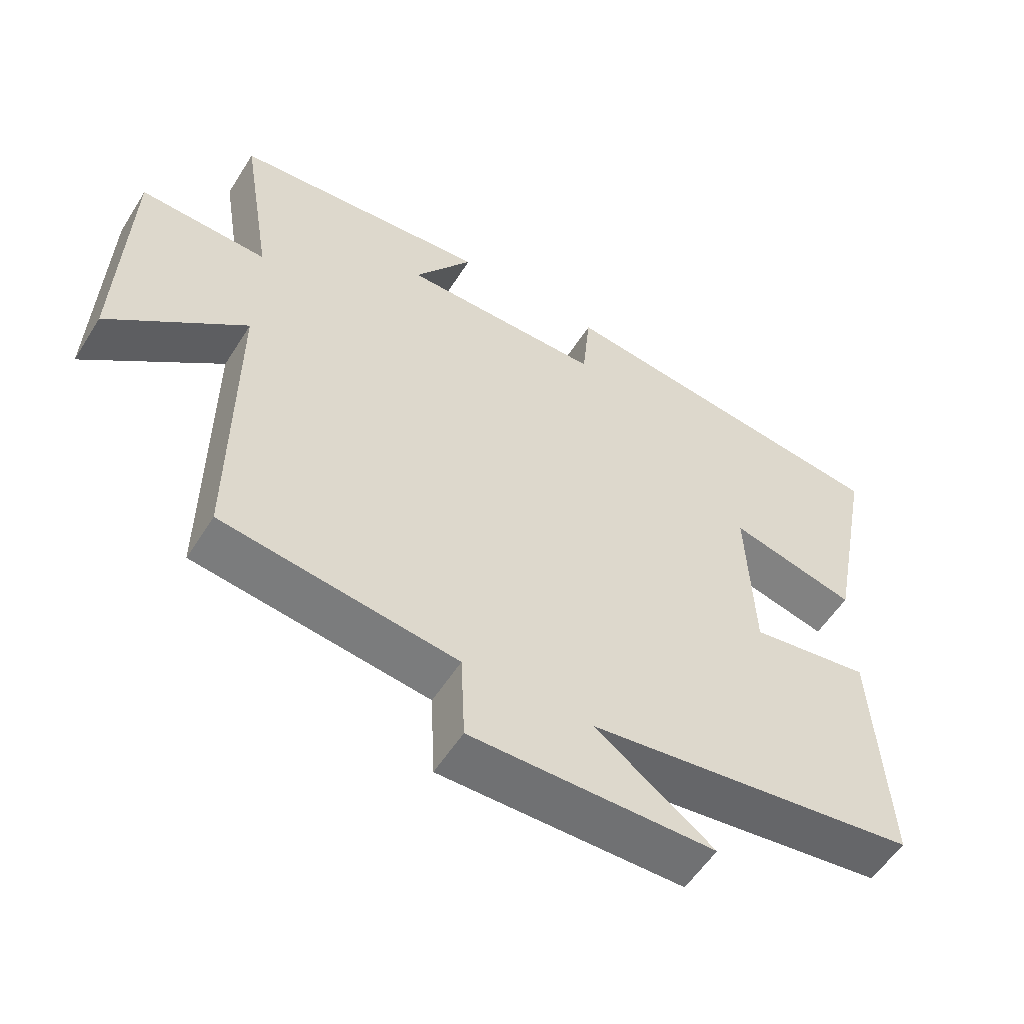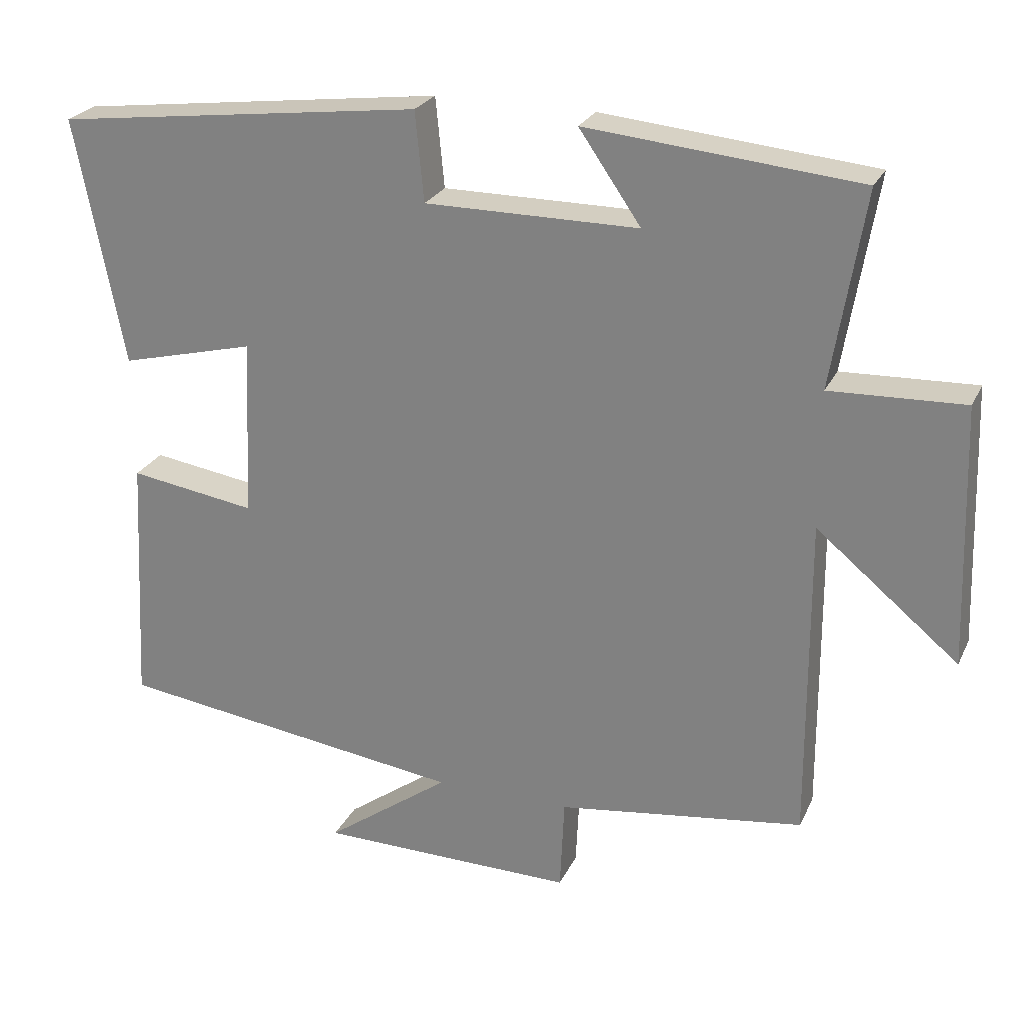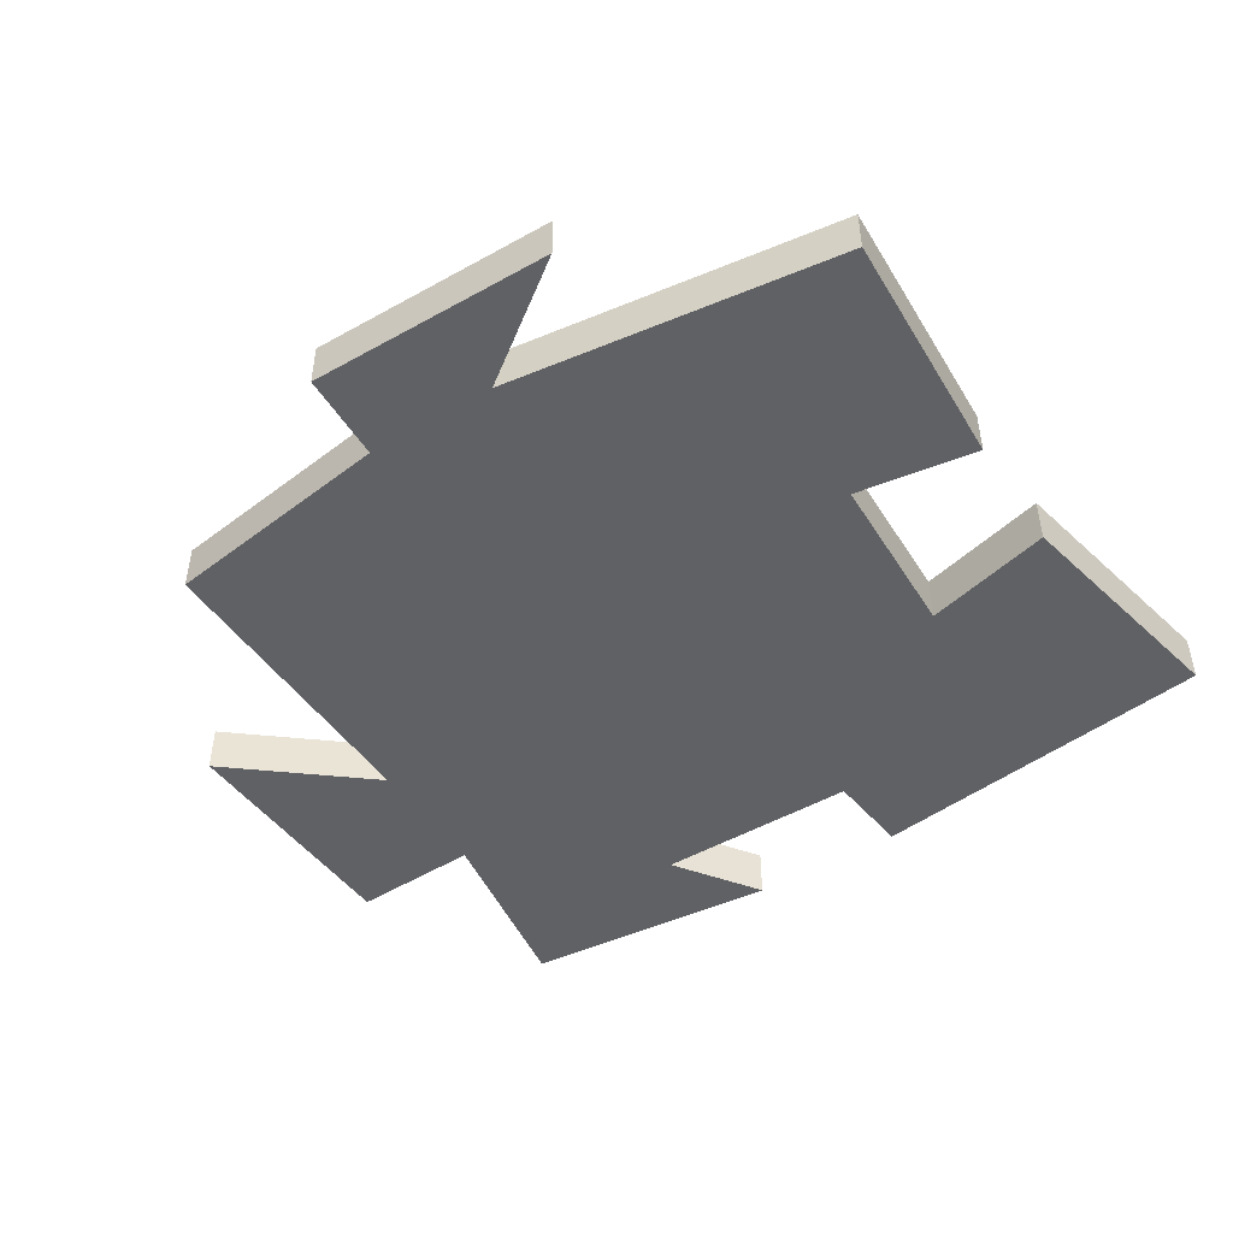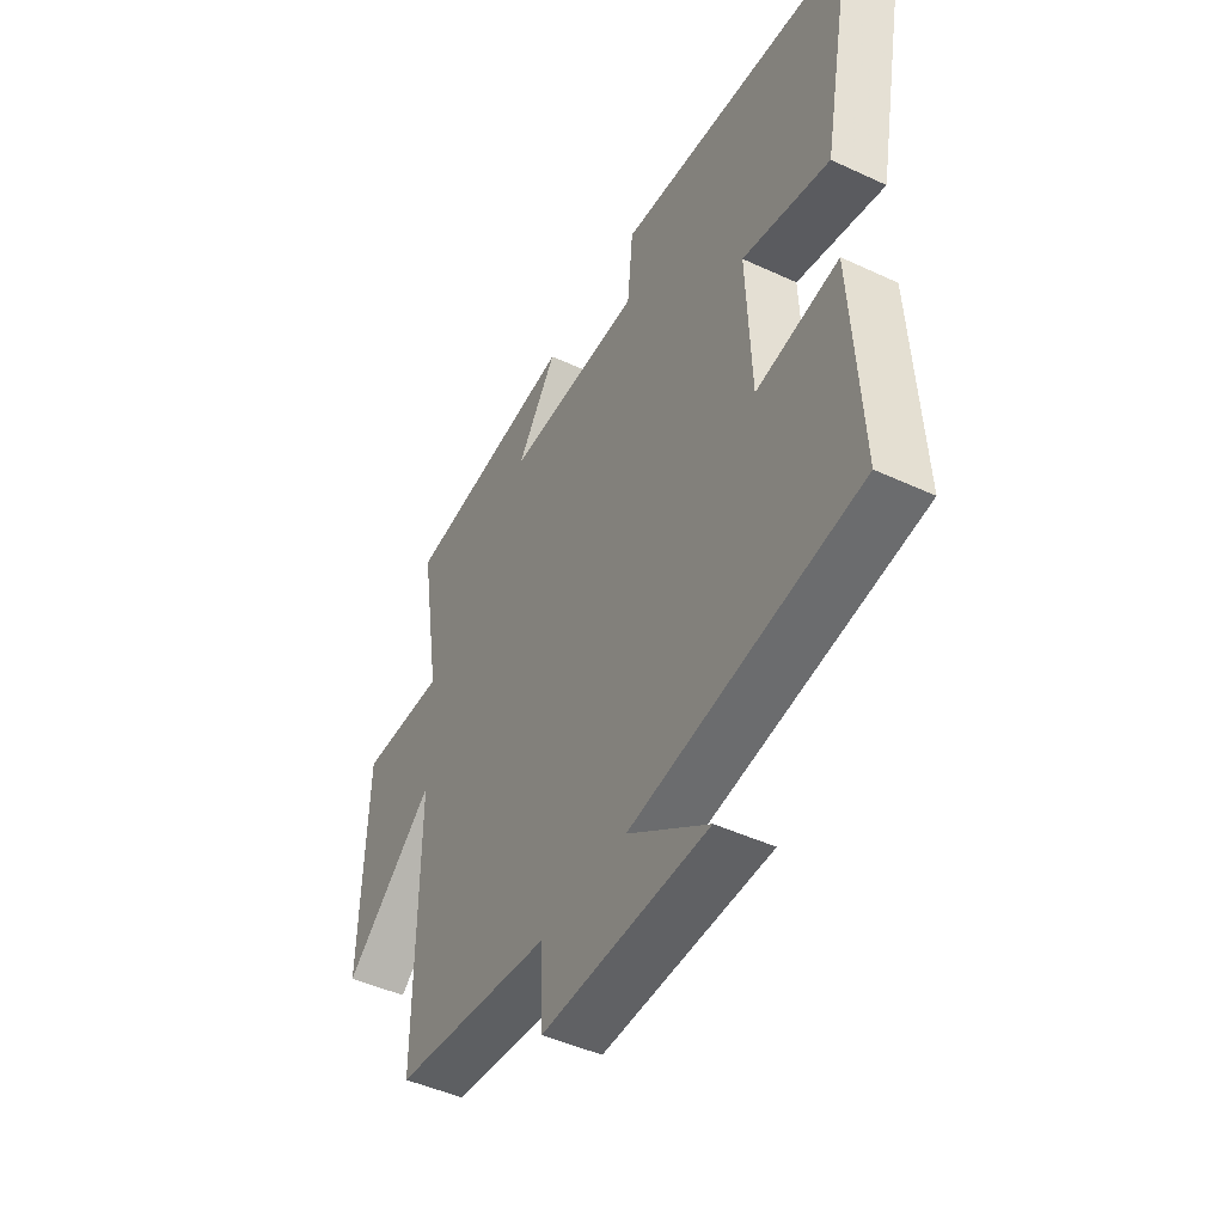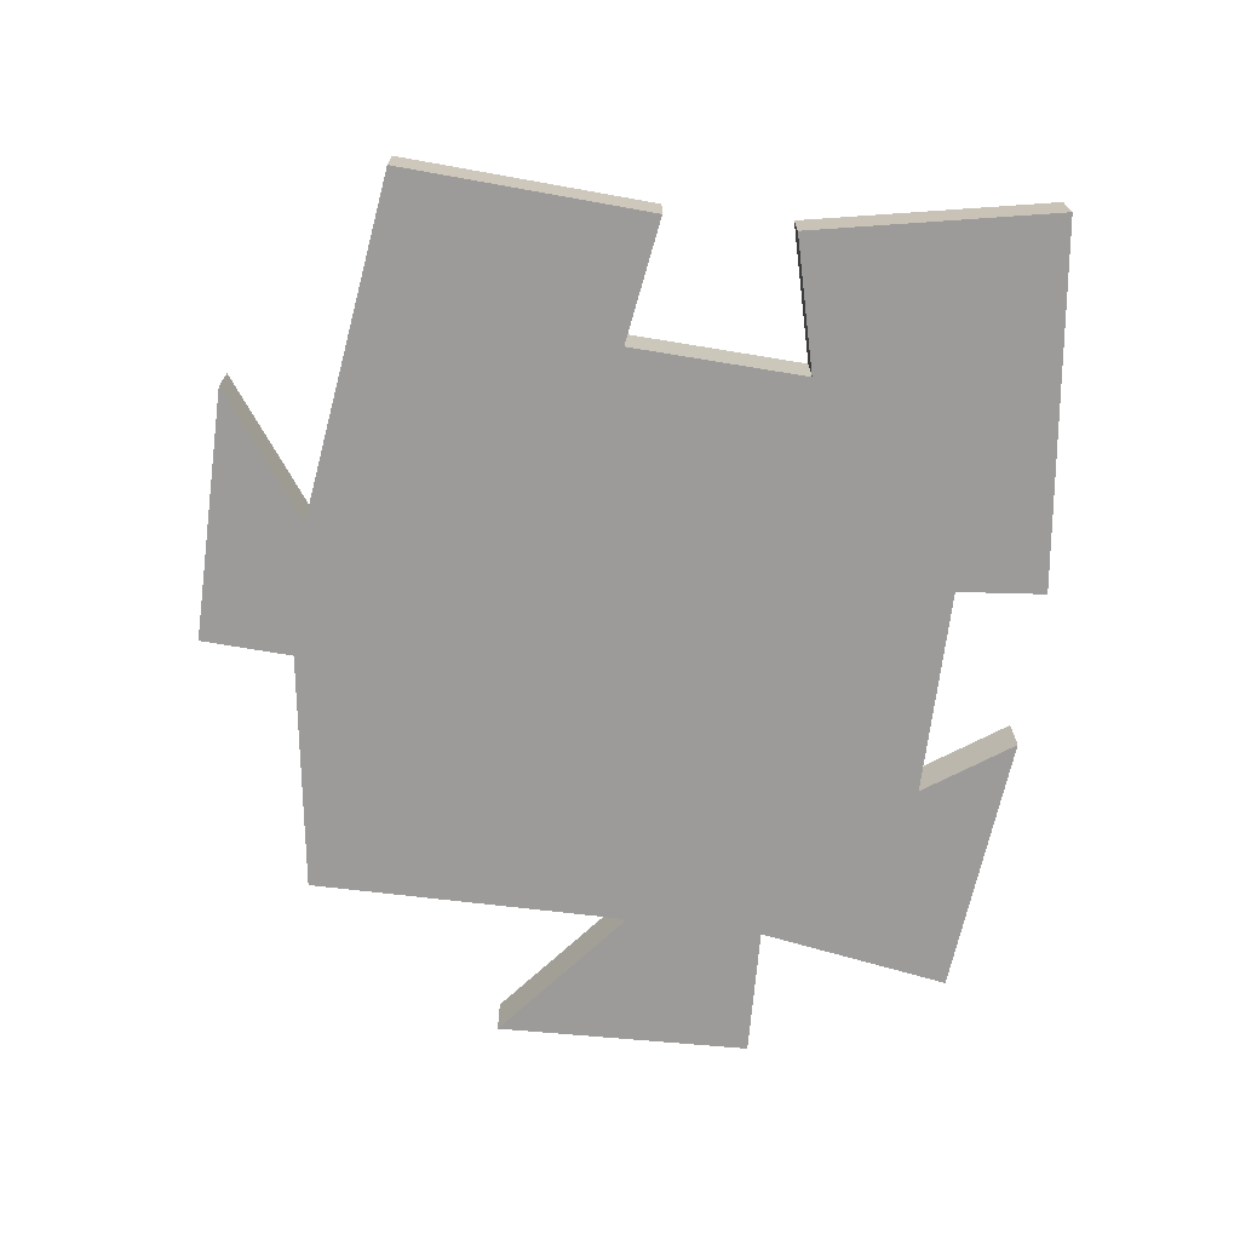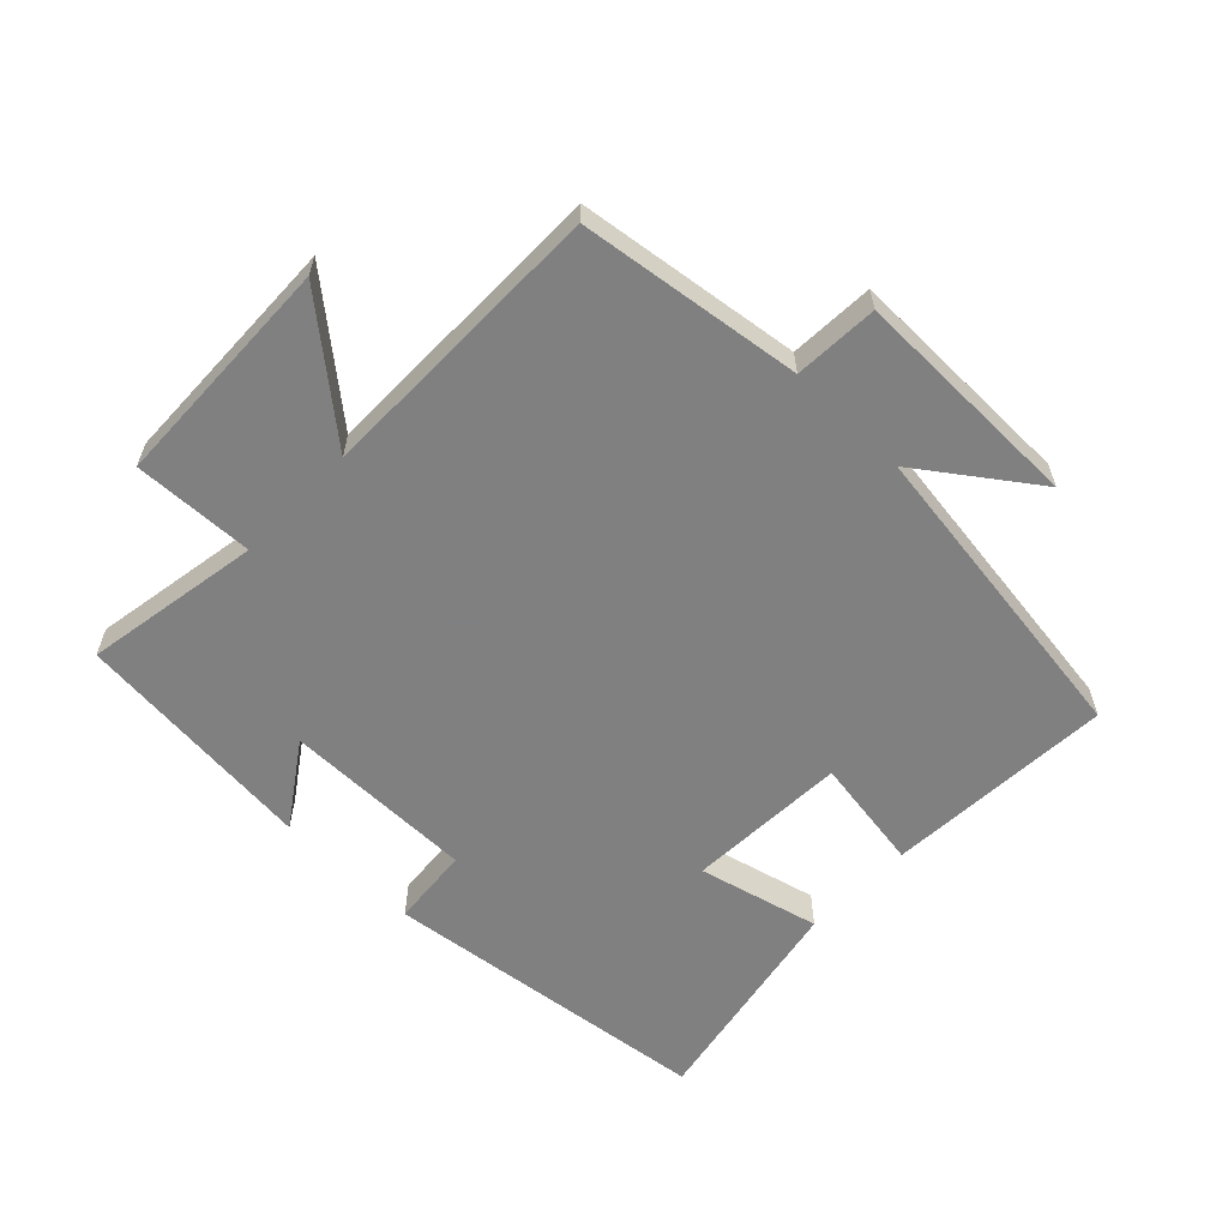
<metadata>
{"format":"obj","ext":"obj","renderer":"f3d","projection":"perspective","resolution":1024,"background":"white","views":[{"elev":-55.5,"azim":148.2,"up":"+Z"},{"elev":25.0,"azim":20.7,"up":"+Z"},{"elev":-47.5,"azim":-147.2,"up":"+Y"},{"elev":-46.5,"azim":-117.9,"up":"+Z"},{"elev":-69.7,"azim":-97.1,"up":"+Y"},{"elev":-60.0,"azim":135.8,"up":"+Y"}]}
</metadata>
<code>
v 0.545 0.07 0.464
v 0.5 0.07 0.191
v 0.686 0.07 0.198
v 0.698 0.07 -0.164
v 0.5 0.07 -0.001
v 0.502 0.07 -0.453
v 0.159 0.07 -0.5
v 0.153 0.07 -0.63
v -0.205 0.07 -0.626
v -0.031 0.07 -0.5
v -0.519 0.07 -0.434
v -0.5 0.07 -0.081
v -0.323 0.07 -0.108
v -0.313 0.07 0.14
v -0.5 0.07 0.093
v -0.567 0.07 0.436
v -0.055 0.07 0.5
v -0.043 0.07 0.376
v 0.253 0.07 0.376
v 0.167 0.07 0.5
v 0.545 0 0.464
v 0.5 0 0.191
v 0.686 0 0.198
v 0.698 0 -0.164
v 0.5 0 -0.001
v 0.502 0 -0.453
v 0.159 0 -0.5
v 0.153 0 -0.63
v -0.205 0 -0.626
v -0.031 0 -0.5
v -0.519 0 -0.434
v -0.5 0 -0.081
v -0.323 0 -0.108
v -0.313 0 0.14
v -0.5 0 0.093
v -0.567 0 0.436
v -0.055 0 0.5
v -0.043 0 0.376
v 0.253 0 0.376
v 0.167 0 0.5
f 19 20 1 2
f 18 19 2
f 15 16 17 18
f 14 15 18
f 13 14 18 2
f 10 11 12 13
f 10 13 2 3
f 7 8 9 10
f 5 6 7 10
f 5 10 3
f 3 4 5
f 22 21 40 39
f 22 39 38
f 38 37 36 35
f 38 35 34
f 22 38 34 33
f 33 32 31 30
f 23 22 33 30
f 30 29 28 27
f 30 27 26 25
f 23 30 25
f 25 24 23
f 1 21 22 2
f 2 22 23 3
f 3 23 24 4
f 4 24 25 5
f 5 25 26 6
f 6 26 27 7
f 7 27 28 8
f 8 28 29 9
f 9 29 30 10
f 10 30 31 11
f 11 31 32 12
f 12 32 33 13
f 13 33 34 14
f 14 34 35 15
f 15 35 36 16
f 16 36 37 17
f 17 37 38 18
f 18 38 39 19
f 19 39 40 20
f 20 40 21 1

</code>
